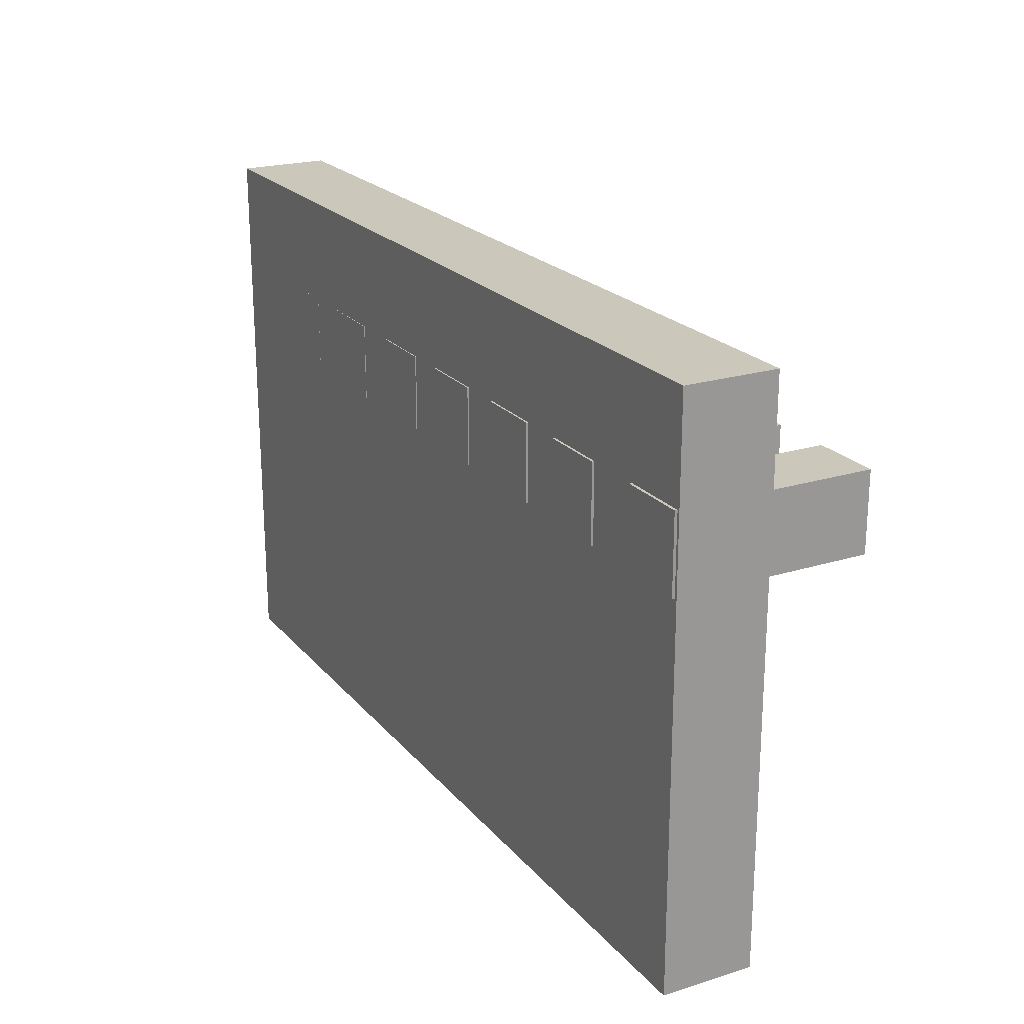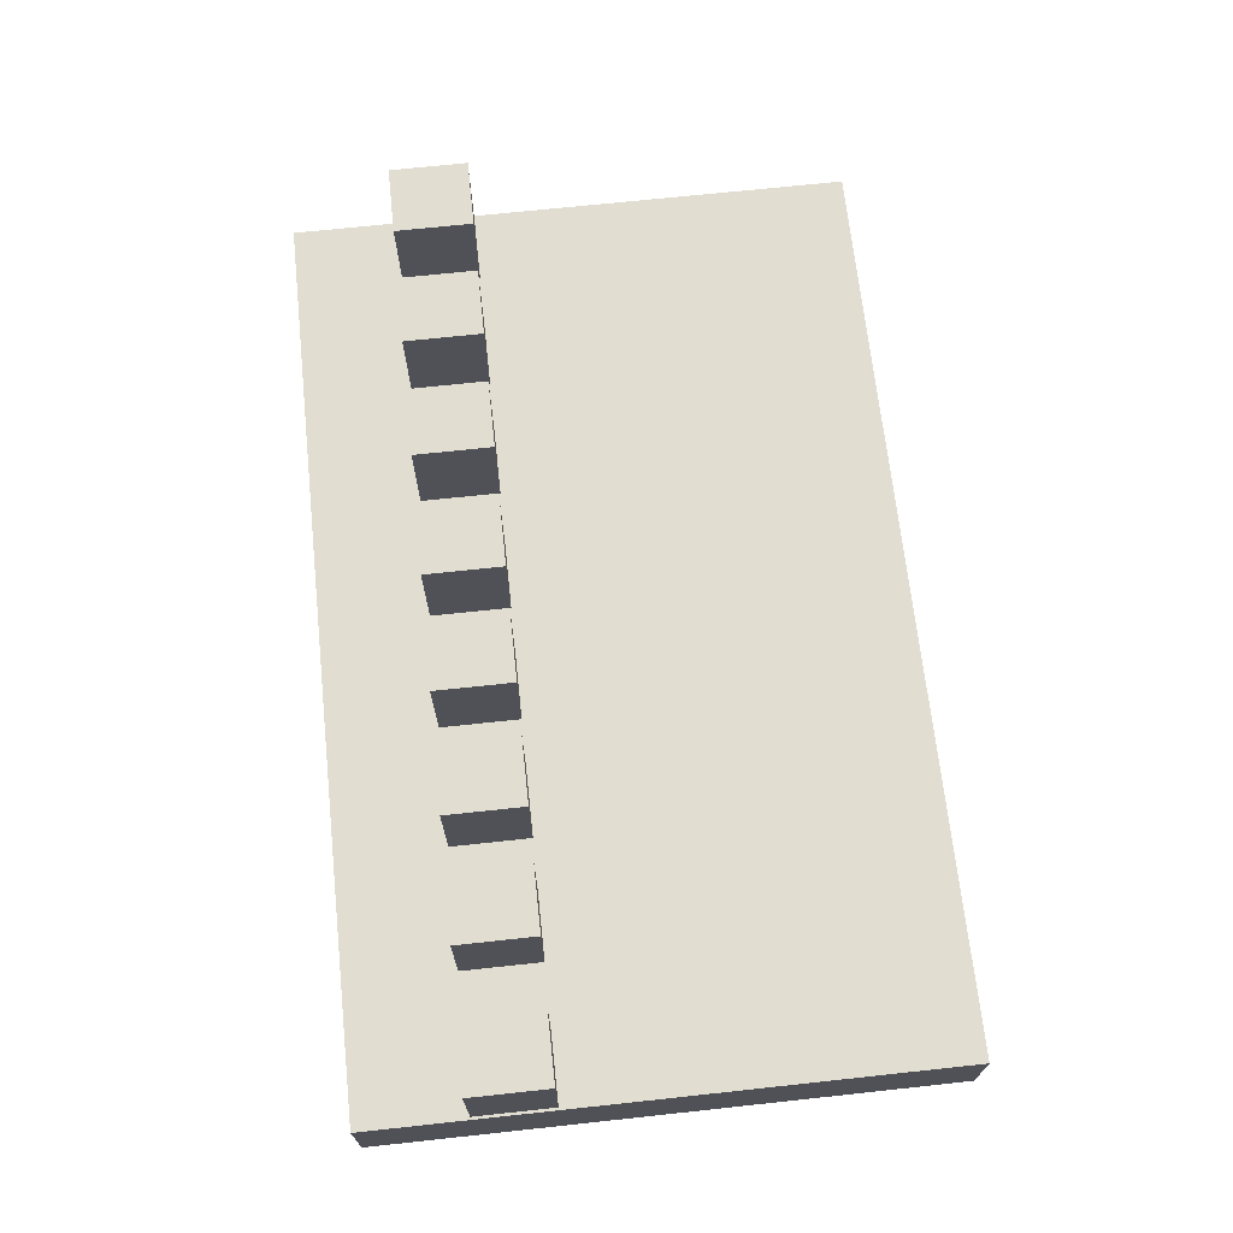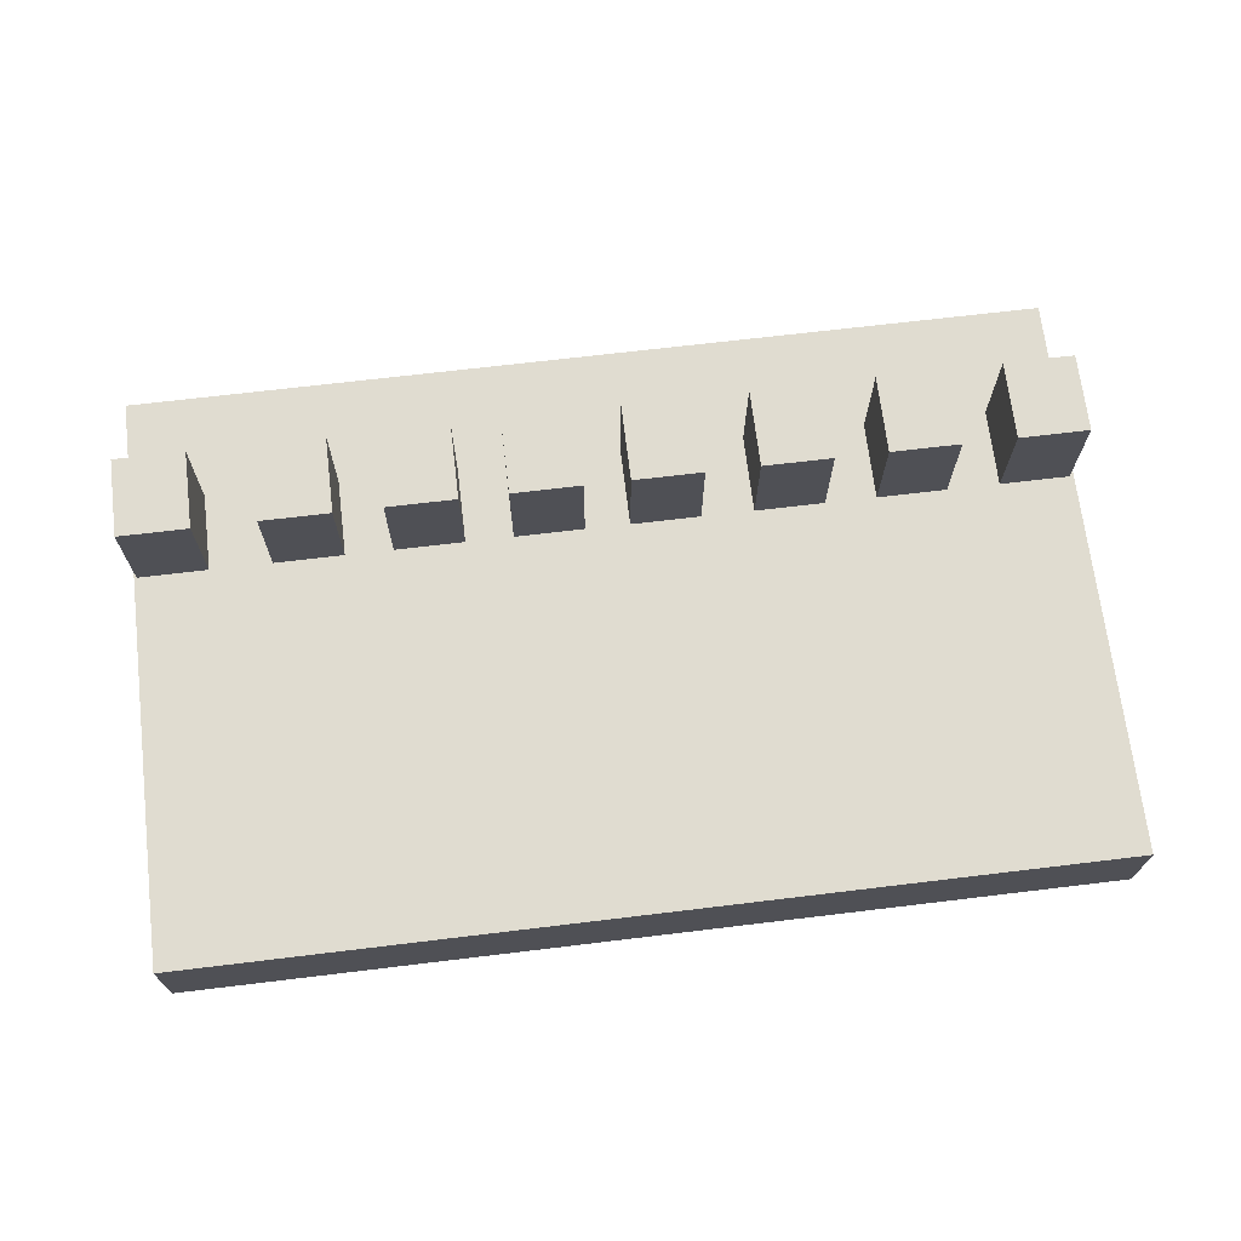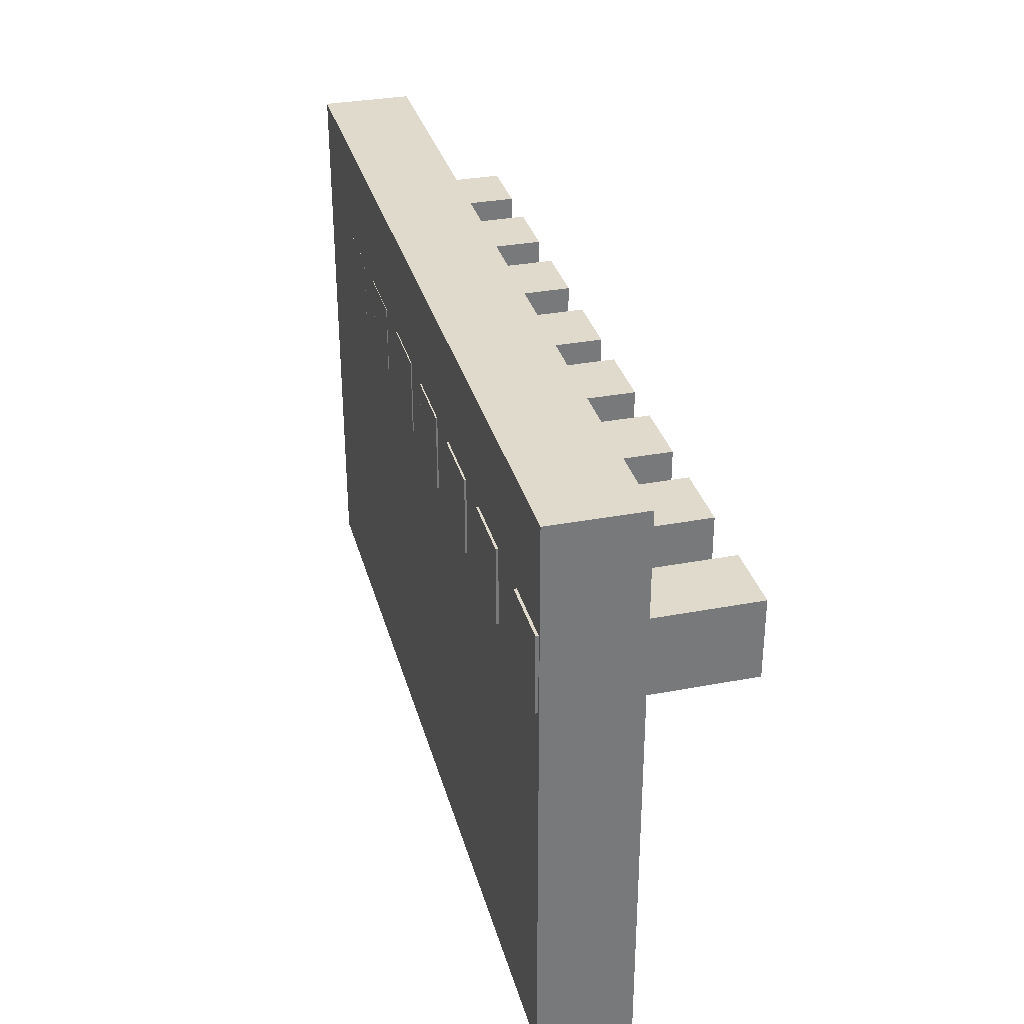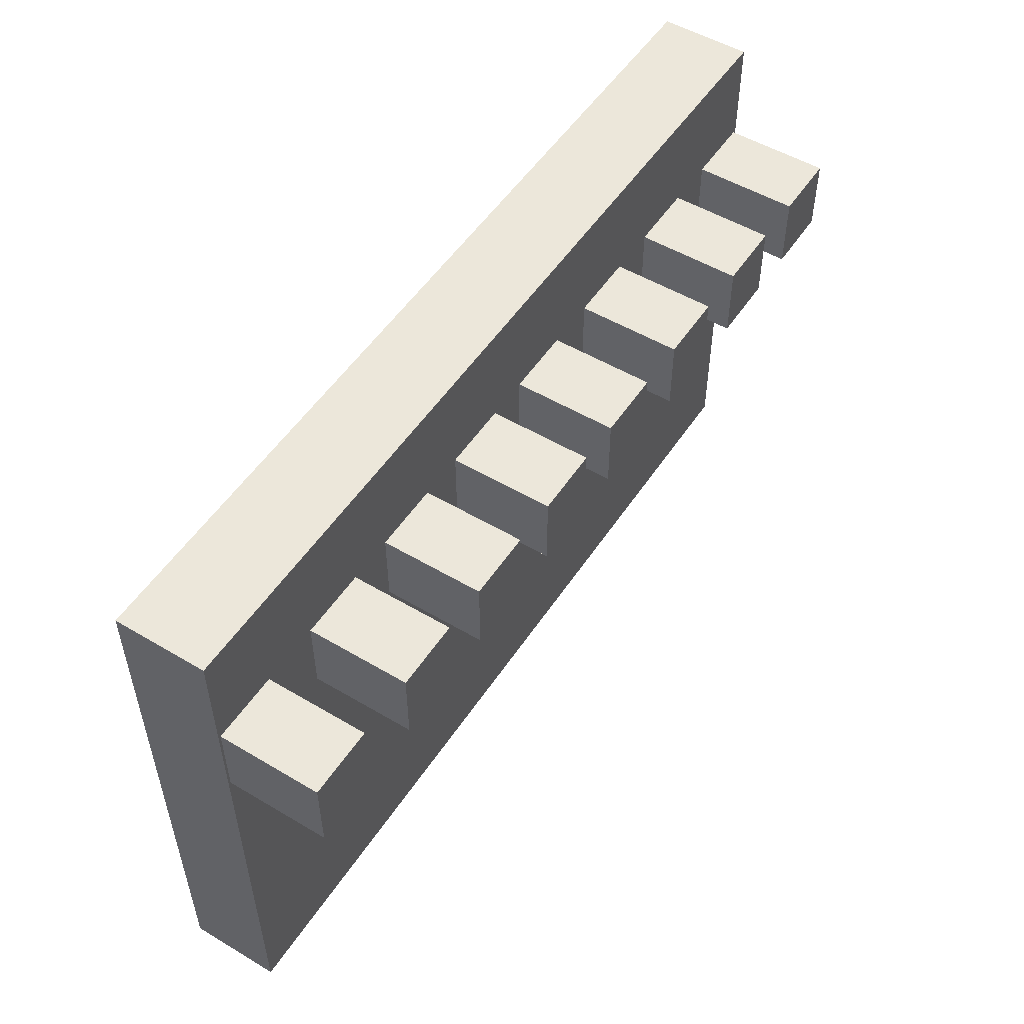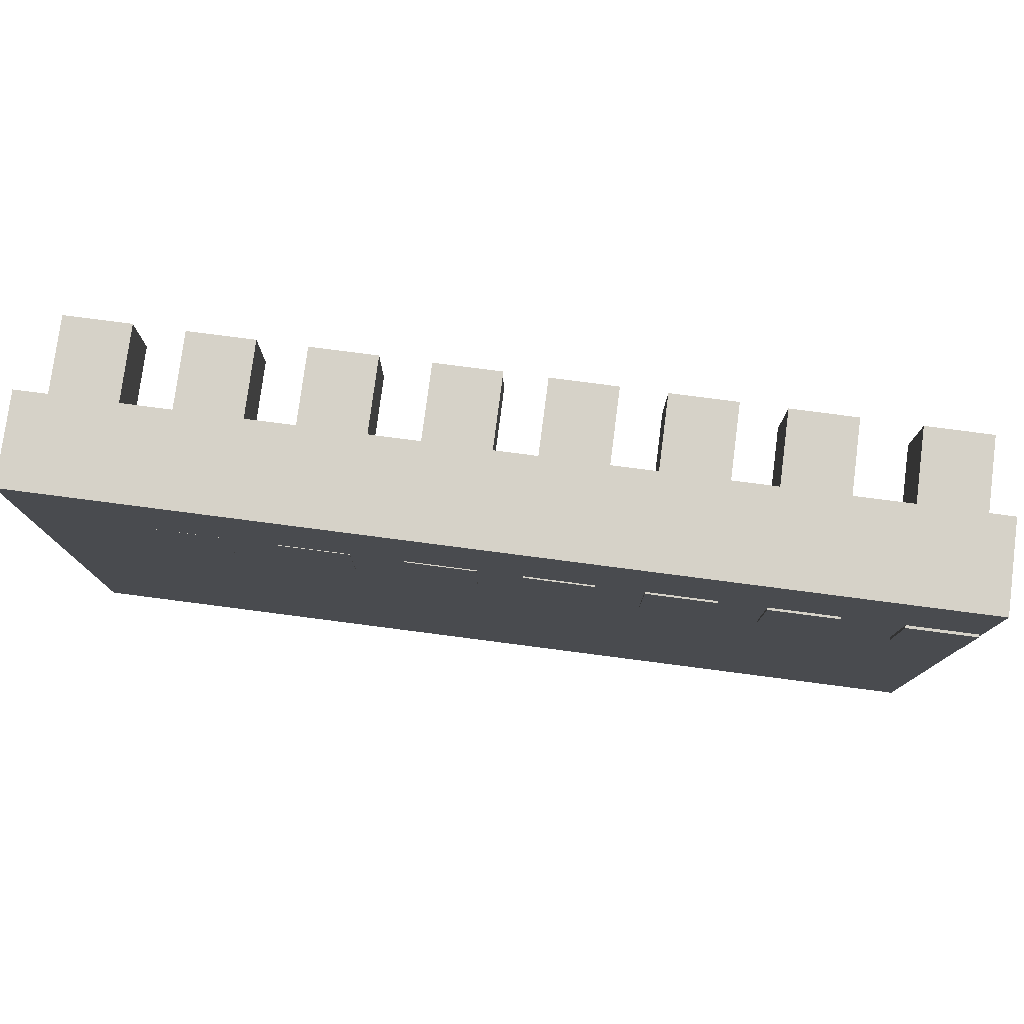
<metadata>
{"format":"obj","ext":"obj","renderer":"f3d","projection":"perspective","resolution":1024,"background":"white","views":[{"elev":21.5,"azim":61.5,"up":"+Z"},{"elev":69.0,"azim":84.0,"up":"+Y"},{"elev":69.7,"azim":173.2,"up":"+Y"},{"elev":32.4,"azim":75.5,"up":"+Z"},{"elev":52.3,"azim":122.9,"up":"+Z"},{"elev":78.1,"azim":7.6,"up":"+Z"}]}
</metadata>
<code>
o Cube
v -0.1629 -0.06433 -0.1066
v -0.1631 -0.03149 -0.1065
v 0.1623 -0.06311 -0.1073
v 0.1622 -0.03027 -0.1073
v -0.1625 -0.06468 0.09552
v -0.1626 -0.03184 0.09557
v 0.1628 -0.06346 0.09477
v 0.1626 -0.03062 0.09483
f 1 2 4 3
f 3 4 8 7
f 7 8 6 5
f 5 6 2 1
f 3 7 5 1
f 8 4 2 6
o Cube.004
v -0.118 -0.06443 0.02942
v -0.1183 0.005762 0.02954
v -0.0934 -0.06434 0.02936
v -0.09367 0.005854 0.02948
v -0.118 -0.06448 0.05723
v -0.1182 0.005714 0.05735
v -0.09334 -0.06438 0.05717
v -0.0936 0.005806 0.05729
f 9 10 12 11
f 11 12 16 15
f 15 16 14 13
f 13 14 10 9
f 11 15 13 9
f 16 12 10 14
o Cube.007
v -0.1612 -0.06443 0.02942
v -0.1614 0.005762 0.02954
v -0.1365 -0.06434 0.02936
v -0.1368 0.005854 0.02948
v -0.1611 -0.06448 0.05723
v -0.1614 0.005714 0.05735
v -0.1365 -0.06438 0.05717
v -0.1367 0.005806 0.05729
f 17 18 20 19
f 19 20 24 23
f 23 24 22 21
f 21 22 18 17
f 19 23 21 17
f 24 20 18 22
o Cube.005
v -0.07535 -0.06443 0.02942
v -0.07561 0.005762 0.02954
v -0.05073 -0.06434 0.02936
v -0.05099 0.005854 0.02948
v -0.07529 -0.06448 0.05723
v -0.07555 0.005714 0.05735
v -0.05066 -0.06438 0.05717
v -0.05093 0.005806 0.05729
f 25 26 28 27
f 27 28 32 31
f 31 32 30 29
f 29 30 26 25
f 27 31 29 25
f 32 28 26 30
o Cube.008
v -0.03224 -0.06443 0.02942
v -0.03251 0.005762 0.02954
v -0.007622 -0.06434 0.02936
v -0.007885 0.005854 0.02948
v -0.03218 -0.06448 0.05723
v -0.03244 0.005714 0.05735
v -0.007558 -0.06438 0.05717
v -0.007821 0.005806 0.05729
f 33 34 36 35
f 35 36 40 39
f 39 40 38 37
f 37 38 34 33
f 35 39 37 33
f 40 36 34 38
o Cube.001
v 0.04932 -0.06443 0.02942
v 0.04906 0.005762 0.02954
v 0.07394 -0.06434 0.02936
v 0.07368 0.005854 0.02948
v 0.04938 -0.06448 0.05723
v 0.04912 0.005714 0.05735
v 0.074 -0.06438 0.05717
v 0.07374 0.005806 0.05729
f 41 42 44 43
f 43 44 48 47
f 47 48 46 45
f 45 46 42 41
f 43 47 45 41
f 48 44 42 46
o Cube.002
v 0.008018 -0.06443 0.02942
v 0.007755 0.005762 0.02954
v 0.03264 -0.06434 0.02936
v 0.03238 0.005854 0.02948
v 0.008082 -0.06448 0.05723
v 0.007819 0.005714 0.05735
v 0.0327 -0.06438 0.05717
v 0.03244 0.005806 0.05729
f 49 50 52 51
f 51 52 56 55
f 55 56 54 53
f 53 54 50 49
f 51 55 53 49
f 56 52 50 54
o Cube.003
v 0.09067 -0.06443 0.02942
v 0.09041 0.005762 0.02954
v 0.1153 -0.06434 0.02936
v 0.115 0.005854 0.02948
v 0.09073 -0.06448 0.05723
v 0.09047 0.005714 0.05735
v 0.1154 -0.06438 0.05717
v 0.1151 0.005806 0.05729
f 57 58 60 59
f 59 60 64 63
f 63 64 62 61
f 61 62 58 57
f 59 63 61 57
f 64 60 58 62
o Cube.006
v 0.1371 -0.06443 0.02942
v 0.1368 0.005762 0.02954
v 0.1617 -0.06434 0.02936
v 0.1614 0.005854 0.02948
v 0.1371 -0.06448 0.05723
v 0.1369 0.005714 0.05735
v 0.1617 -0.06438 0.05717
v 0.1615 0.005806 0.05729
f 65 66 68 67
f 67 68 72 71
f 71 72 70 69
f 69 70 66 65
f 67 71 69 65
f 72 68 66 70

</code>
